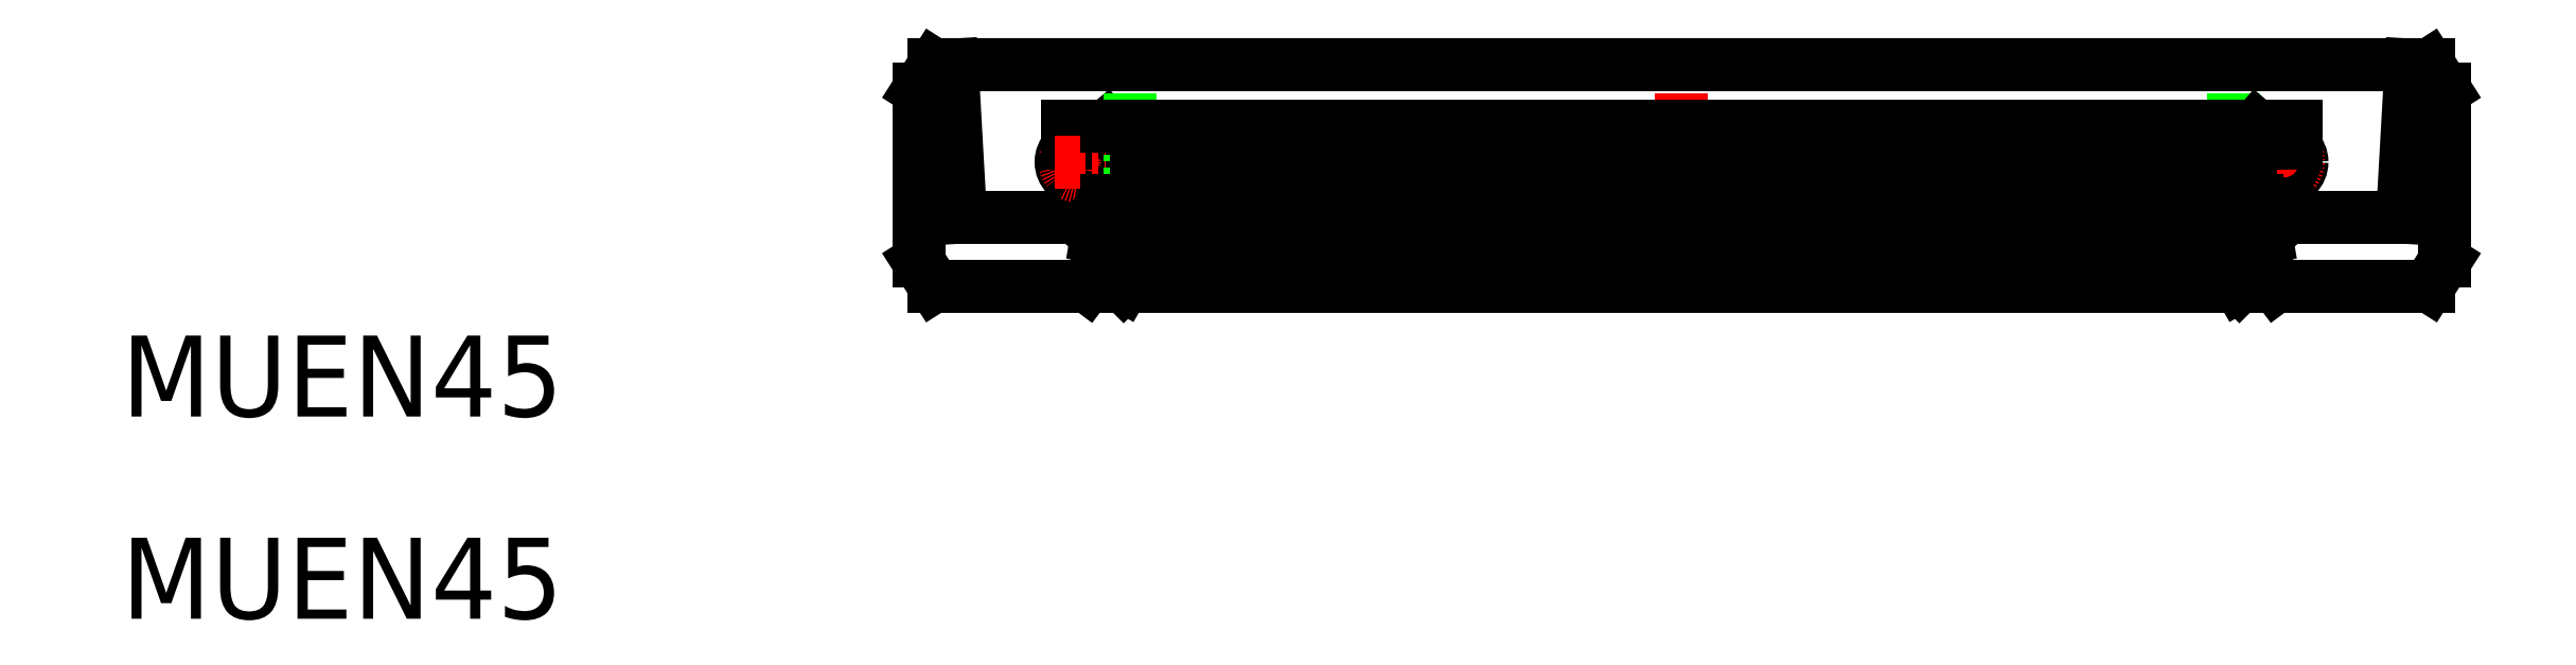
<metadata>
{"format":"dxf","ext":"dxf","renderer":"ezdxf+matplotlib","layout":"modelspace","background":"white","min_lineweight":24,"dpi":150}
</metadata>
<code>
0
SECTION
2
ENTITIES
0
LINE
8
CENTER
10
456.4
20
594.6
30
0
11
456.4
21
584
31
0
0
TEXT
8
0
10
392.8
20
579.6
30
0
40
3.3
1
MUEN45
41
1.042
11
392.8
21
578.5
31
0
73
     1
0
TEXT
8
0
10
392.8
20
571.4
30
0
40
3.3
1
MUEN45
41
1.042
11
392.8
21
570.3
31
0
73
     1
0
LINE
8
0
10
425.3
20
592.8
30
0
11
425.3
21
585.8
31
0
0
LINE
8
0
10
425.9
20
593.8
30
0
11
426.6
21
593.8
31
0
0
LINE
8
0
10
425.9
20
593.8
30
0
11
425.3
21
592.8
31
0
0
LINE
8
0
10
425.9
20
584.8
30
0
11
425.3
21
585.8
31
0
0
LINE
8
0
10
431.3
20
591.3
30
0
11
432.9
21
591.3
31
0
0
LINE
8
0
10
431.3
20
590.6
30
0
11
431.8
21
590.6
31
0
0
LINE
8
0
10
427
20
587.6
30
0
11
431.4
21
587.6
31
0
0
LINE
8
0
10
427
20
587.6
30
0
11
426.6
21
593.8
31
0
0
LINE
8
CENTER
10
431.8
20
590.9
30
0
11
431.8
21
588.9
31
0
0
LINE
8
0
10
431.4
20
587.6
30
0
11
431.8
21
589.1
31
0
0
CIRCLE
8
0
10
431.8
20
589.9
30
0
40
0.75
0
CIRCLE
8
0
10
431.8
20
589.9
30
0
40
0.45
0
CIRCLE
8
CENTER
10
431.8
20
589.9
30
0
40
0.6
0
LINE
8
0
10
431.3
20
591.3
30
0
11
431.3
21
590.6
31
0
0
LINE
8
0
10
432.8
20
588.3
30
0
11
432.9
21
588.3
31
0
0
LINE
8
0
10
425.9
20
584.8
30
0
11
432.1
21
584.8
31
0
0
LINE
8
0
10
432.9
20
591.3
30
0
11
434.1
21
589.9
31
0
0
LINE
8
0
10
434.1
20
589.9
30
0
11
432.9
21
588.3
31
0
0
LINE
8
0
10
432.8
20
588.3
30
0
11
432.5
21
586.8
31
0
0
LINE
8
0
10
432.5
20
586.8
30
0
11
434.1
21
585.3
31
0
0
LINE
8
0
10
434.1
20
585.3
30
0
11
433.6
21
584.8
31
0
0
LINE
8
0
10
433.6
20
584.8
30
0
11
432.6
21
585.4
31
0
0
LINE
8
0
10
432.6
20
585.4
30
0
11
432.1
21
584.8
31
0
0
LINE
8
CENTER
10
430.9
20
589.9
30
0
11
432.9
21
589.9
31
0
0
LINE
8
0
10
433.9
20
594.6
30
0
11
433.9
21
584
31
0
0
LINE
8
0
10
478.9
20
594.6
30
0
11
478.9
21
584
31
0
0
LINE
8
CENTER
10
480.9
20
590.9
30
0
11
480.9
21
588.9
31
0
0
LINE
8
0
10
478.6
20
589.9
30
0
11
479.8
21
588.3
31
0
0
CIRCLE
8
0
10
480.9
20
589.9
30
0
40
0.75
0
CIRCLE
8
CENTER
10
480.9
20
589.9
30
0
40
0.6
0
LINE
8
0
10
485.8
20
587.6
30
0
11
486.1
21
593.8
31
0
0
LINE
8
0
10
487.5
20
592.8
30
0
11
487.5
21
585.8
31
0
0
LINE
8
0
10
486.9
20
584.8
30
0
11
480.6
21
584.8
31
0
0
LINE
8
0
10
485.8
20
587.6
30
0
11
481.4
21
587.6
31
0
0
LINE
8
0
10
486.9
20
584.8
30
0
11
487.5
21
585.8
31
0
0
LINE
8
0
10
480
20
588.3
30
0
11
479.8
21
588.3
31
0
0
LINE
8
0
10
480.2
20
585.4
30
0
11
480.6
21
584.8
31
0
0
LINE
8
0
10
479.1
20
584.8
30
0
11
480.2
21
585.4
31
0
0
LINE
8
0
10
478.6
20
585.3
30
0
11
479.1
21
584.8
31
0
0
LINE
8
0
10
480.2
20
586.8
30
0
11
478.6
21
585.3
31
0
0
LINE
8
0
10
480
20
588.3
30
0
11
480.2
21
586.8
31
0
0
LINE
8
0
10
481.4
20
587.6
30
0
11
480.9
21
589.1
31
0
0
LINE
8
0
10
486.9
20
593.8
30
0
11
487.5
21
592.8
31
0
0
LINE
8
0
10
486.9
20
593.8
30
0
11
486.1
21
593.8
31
0
0
LINE
8
CENTER
10
481.9
20
589.9
30
0
11
479.9
21
589.9
31
0
0
LINE
8
0
10
479.8
20
591.3
30
0
11
478.6
21
589.9
31
0
0
LINE
8
0
10
481.4
20
591.3
30
0
11
481.4
21
590.6
31
0
0
CIRCLE
8
0
10
480.9
20
589.9
30
0
40
0.45
0
LINE
8
0
10
481.4
20
590.6
30
0
11
480.9
21
590.6
31
0
0
LINE
8
0
10
481.4
20
591.3
30
0
11
479.8
21
591.3
31
0
0
LINE
8
0
10
486.1
20
593.8
30
0
11
426.6
21
593.8
31
0
0
LINE
8
0
10
479.8
20
591.3
30
0
11
432.9
21
591.3
31
0
0
LINE
8
0
10
434.1
20
589.9
30
0
11
478.6
21
589.9
31
0
0
LINE
8
0
10
479.8
20
588.3
30
0
11
432.9
21
588.3
31
0
0
LINE
8
0
10
432.5
20
586.8
30
0
11
480.2
21
586.8
31
0
0
LINE
8
0
10
478.6
20
585.3
30
0
11
434.1
21
585.3
31
0
0
LINE
8
0
10
432.1
20
584.8
30
0
11
480.6
21
584.8
31
0
0
ENDSEC
0
EOF

</code>
